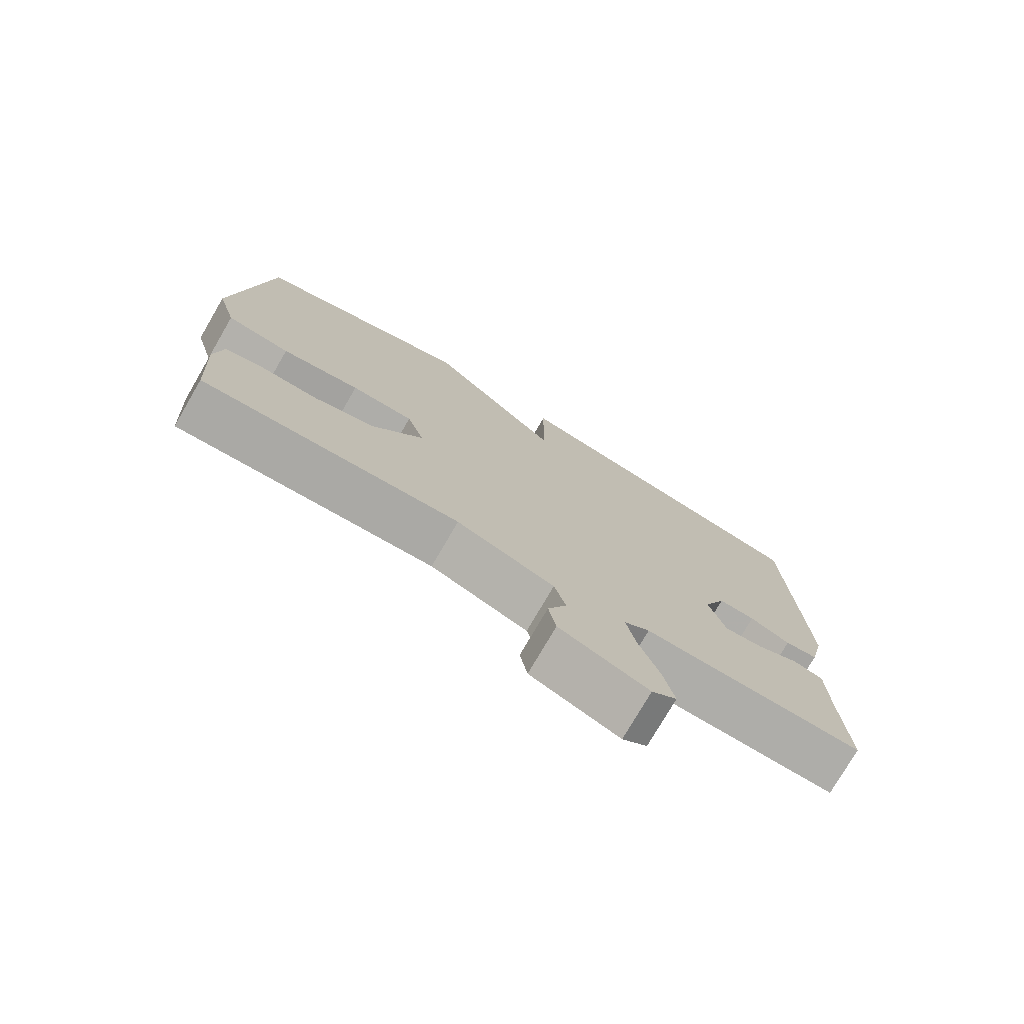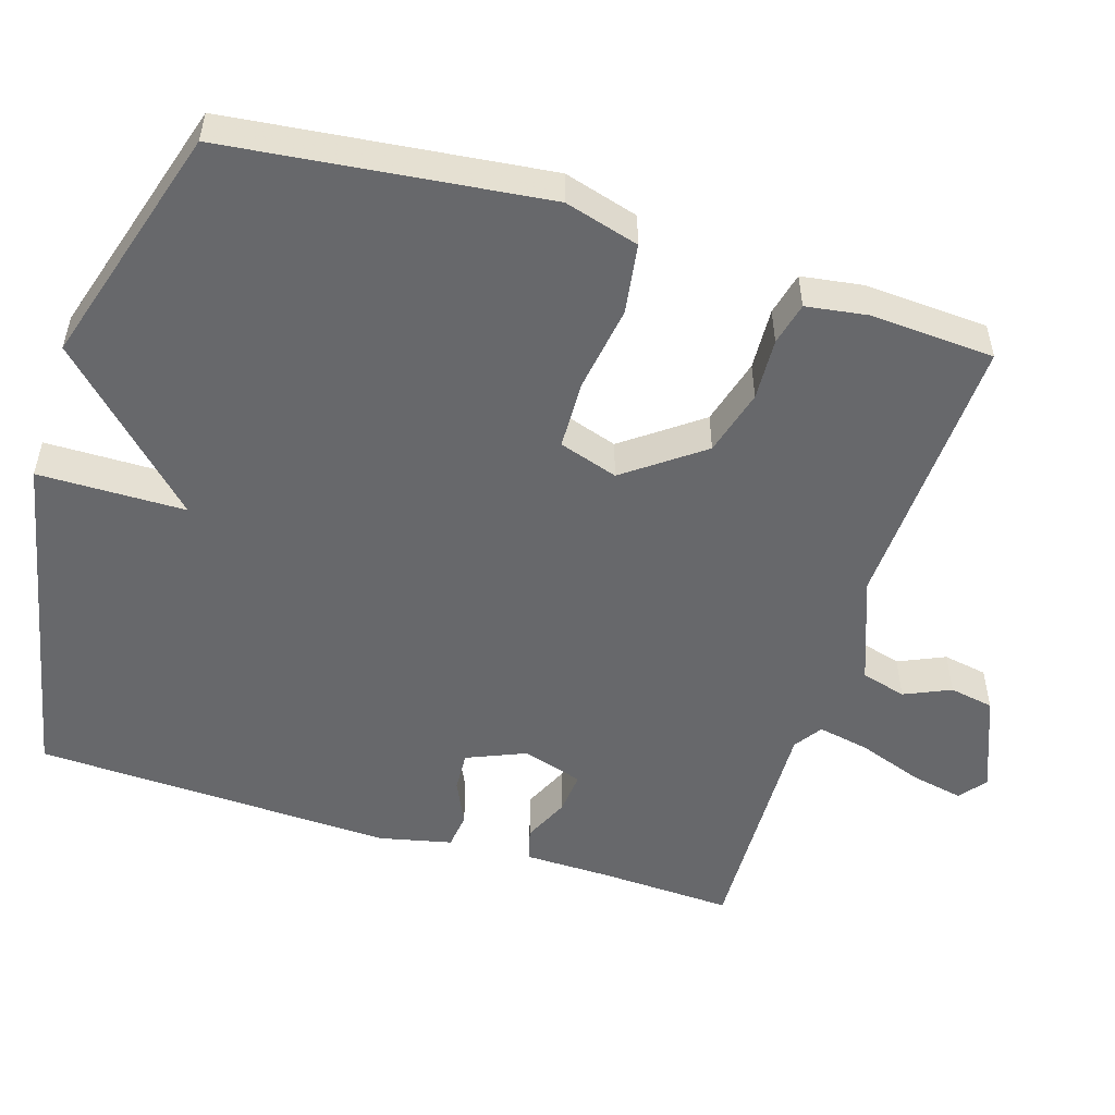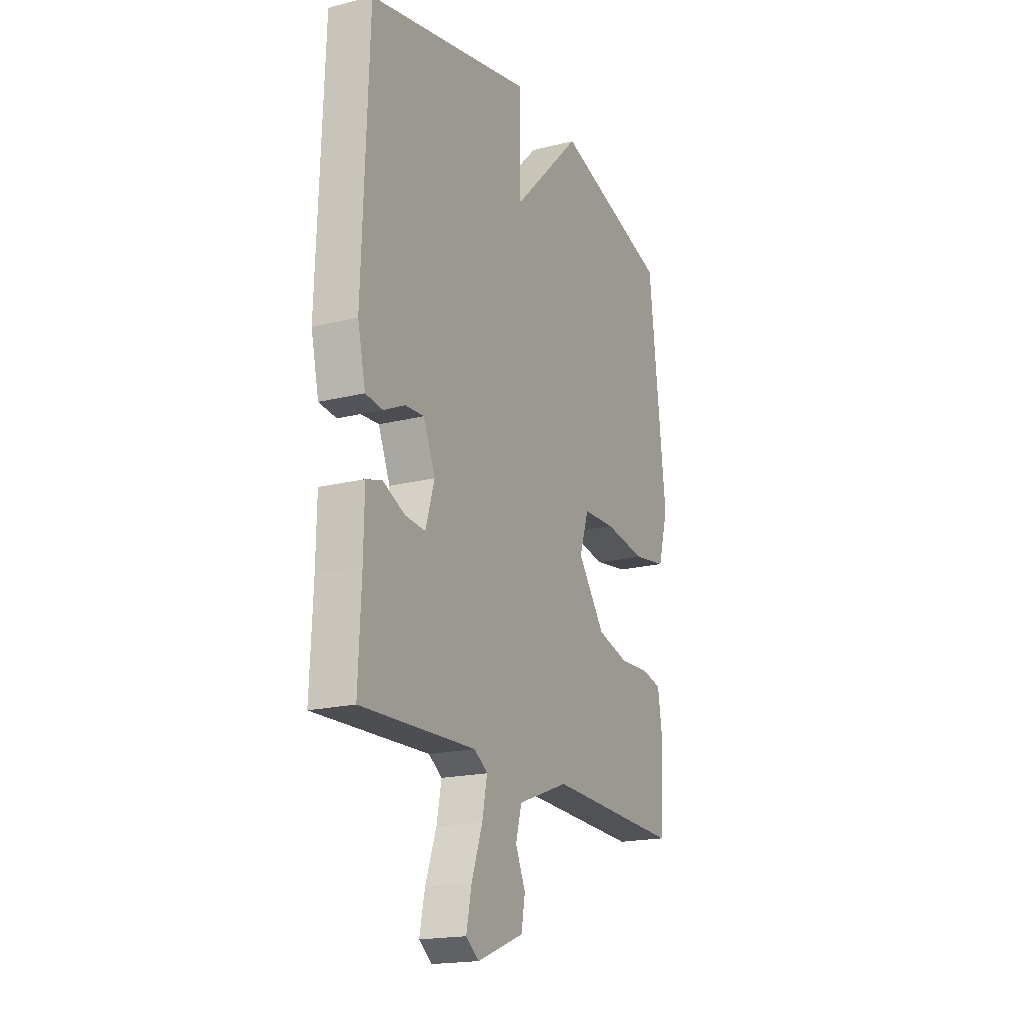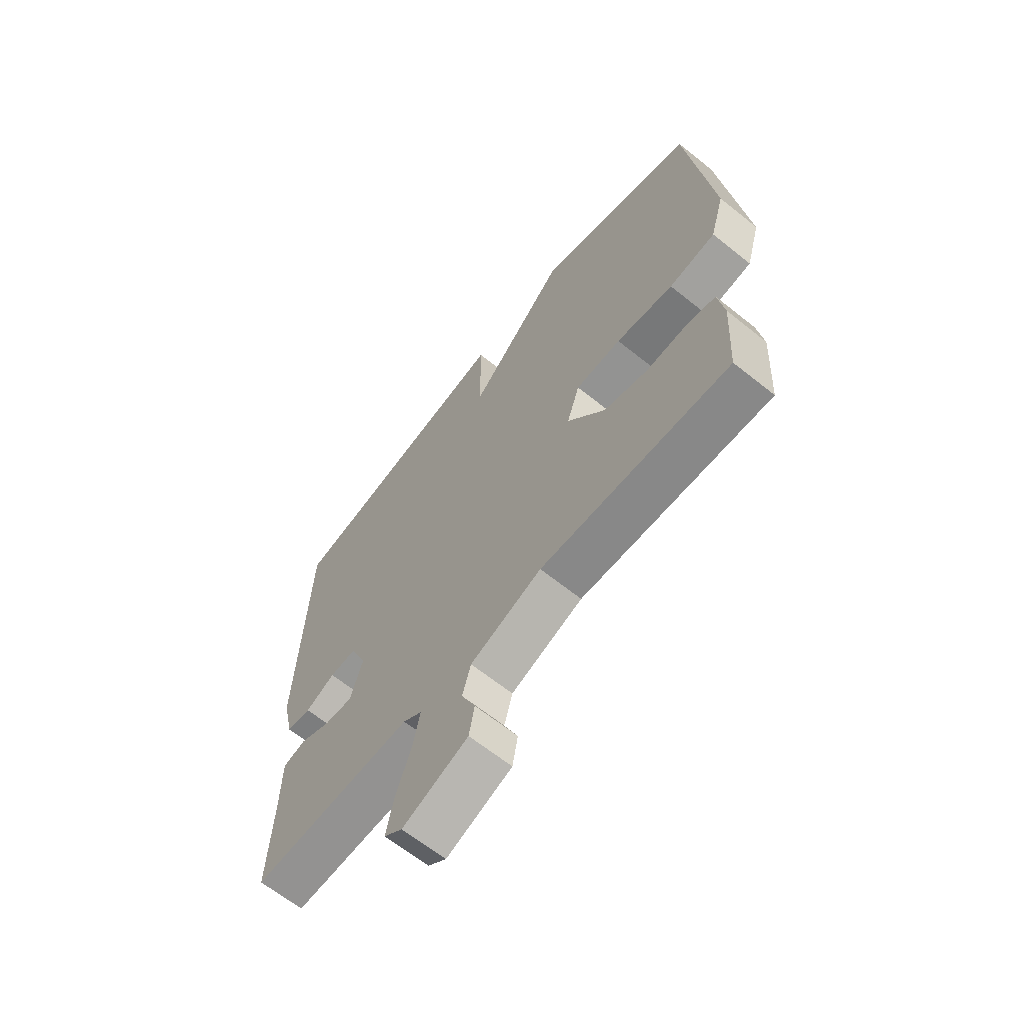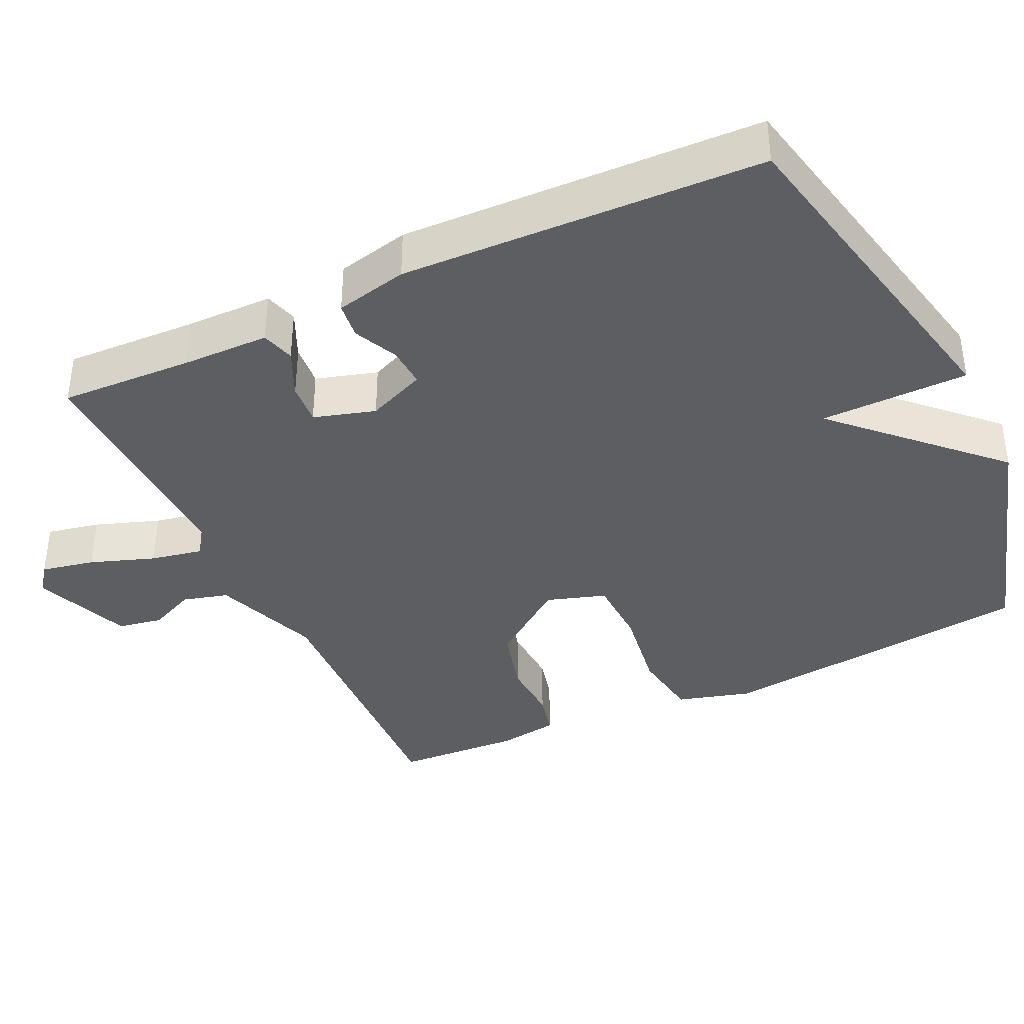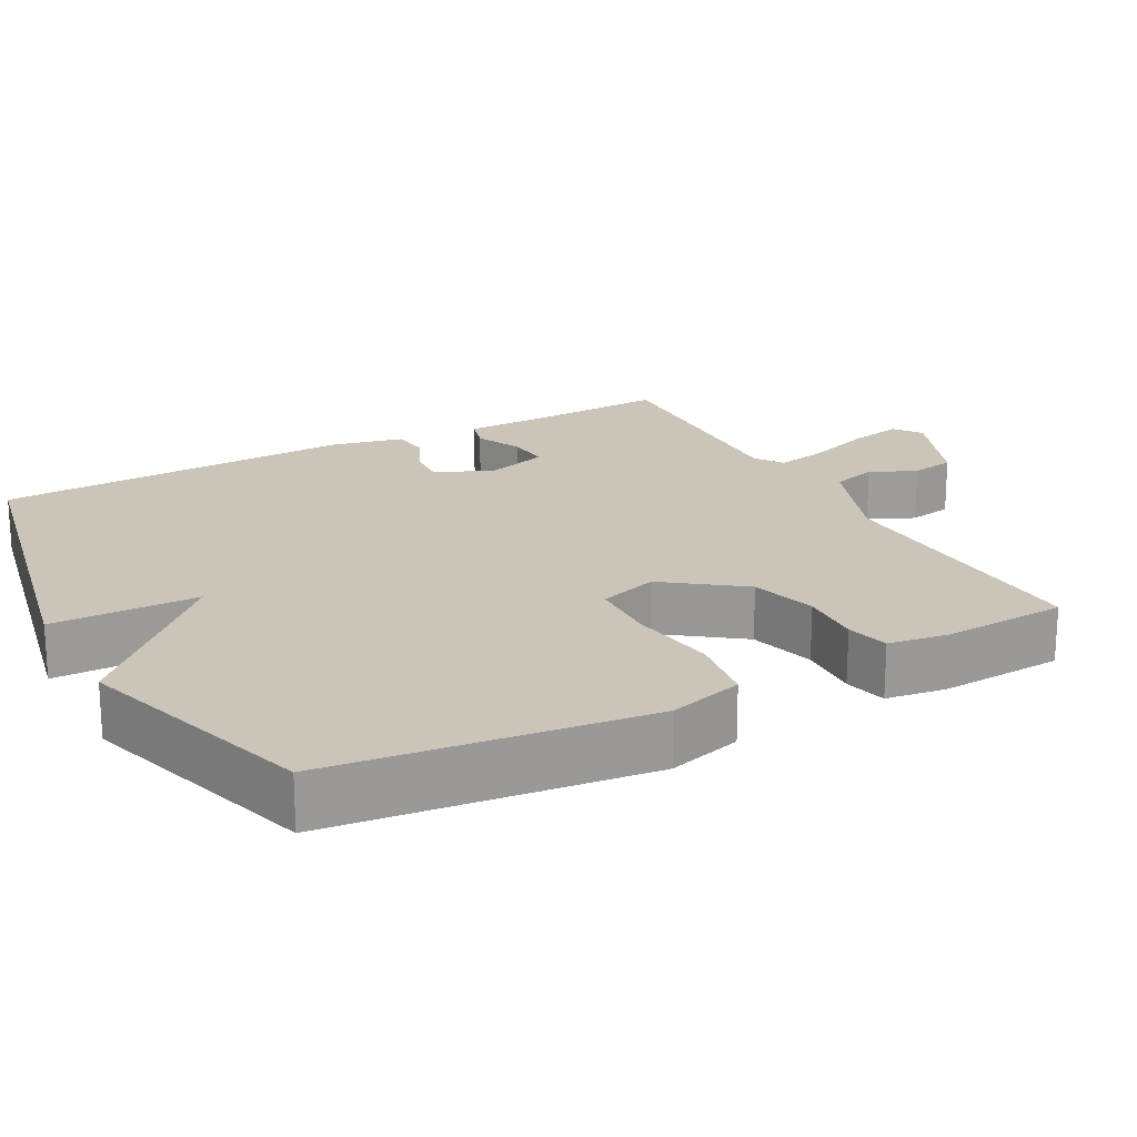
<metadata>
{"format":"obj","ext":"obj","renderer":"f3d","projection":"perspective","resolution":1024,"background":"white","views":[{"elev":-76.5,"azim":149.8,"up":"+Z"},{"elev":-52.4,"azim":72.7,"up":"+Y"},{"elev":-18.7,"azim":-64.3,"up":"+Z"},{"elev":-65.0,"azim":51.1,"up":"+Z"},{"elev":-38.5,"azim":-64.6,"up":"+Y"},{"elev":20.3,"azim":61.6,"up":"+Y"}]}
</metadata>
<code>
v 0.5 0.07 0.5
v 0.549 0.07 0.07
v 0.52 0.07 -0.031
v 0.425 0.07 -0.045
v 0.308 0.07 -0.027
v 0.215 0.07 -0.03
v 0.189 0.07 -0.11
v 0.266 0.07 -0.214
v 0.356 0.07 -0.239
v 0.44 0.07 -0.235
v 0.498 0.07 -0.249
v 0.51 0.07 -0.331
v 0.5 0.07 -0.5
v 0.118 0.07 -0.483
v -0.027 0.07 -0.537
v -0.044 0.07 -0.598
v -0.016 0.07 -0.661
v -0.027 0.07 -0.721
v -0.159 0.07 -0.773
v -0.196 0.07 -0.745
v -0.181 0.07 -0.673
v -0.15 0.07 -0.586
v -0.136 0.07 -0.516
v -0.174 0.07 -0.49
v -0.5 0.07 -0.5
v -0.492 0.07 -0.321
v -0.49 0.07 -0.202
v -0.445 0.07 -0.189
v -0.382 0.07 -0.218
v -0.325 0.07 -0.223
v -0.3 0.07 -0.14
v -0.333 0.07 -0.061
v -0.387 0.07 -0.064
v -0.447 0.07 -0.092
v -0.496 0.07 -0.086
v -0.518 0.07 0.012
v -0.5 0.07 0.5
v -0.029 0.07 0.599
v -0.027 0.07 0.399
v 0.171 0.07 0.599
v 0.5 0 0.5
v 0.549 0 0.07
v 0.52 0 -0.031
v 0.425 0 -0.045
v 0.308 0 -0.027
v 0.215 0 -0.03
v 0.189 0 -0.11
v 0.266 0 -0.214
v 0.356 0 -0.239
v 0.44 0 -0.235
v 0.498 0 -0.249
v 0.51 0 -0.331
v 0.5 0 -0.5
v 0.118 0 -0.483
v -0.027 0 -0.537
v -0.044 0 -0.598
v -0.016 0 -0.661
v -0.027 0 -0.721
v -0.159 0 -0.773
v -0.196 0 -0.745
v -0.181 0 -0.673
v -0.15 0 -0.586
v -0.136 0 -0.516
v -0.174 0 -0.49
v -0.5 0 -0.5
v -0.492 0 -0.321
v -0.49 0 -0.202
v -0.445 0 -0.189
v -0.382 0 -0.218
v -0.325 0 -0.223
v -0.3 0 -0.14
v -0.333 0 -0.061
v -0.387 0 -0.064
v -0.447 0 -0.092
v -0.496 0 -0.086
v -0.518 0 0.012
v -0.5 0 0.5
v -0.029 0 0.599
v -0.027 0 0.399
v 0.171 0 0.599
f 3 4 5
f 2 3 5
f 1 2 5
f 40 1 5
f 39 40 5
f 37 38 39
f 36 37 39
f 35 36 39
f 34 35 39
f 33 34 39
f 32 33 39
f 31 32 39
f 30 31 39
f 26 27 28 29
f 26 29 30
f 25 26 30
f 24 25 30
f 23 24 30 39
f 20 21 22
f 19 20 22
f 18 19 22
f 17 18 22
f 16 17 22
f 15 16 22 23
f 14 15 23 39
f 12 13 14
f 11 12 14
f 10 11 14
f 9 10 14
f 8 9 14
f 7 8 14
f 39 5 6
f 39 6 7
f 7 14 39
f 45 44 43
f 45 43 42
f 45 42 41
f 45 41 80
f 45 80 79
f 79 78 77
f 79 77 76
f 79 76 75
f 79 75 74
f 79 74 73
f 79 73 72
f 79 72 71
f 79 71 70
f 69 68 67 66
f 70 69 66
f 70 66 65
f 70 65 64
f 79 70 64 63
f 62 61 60
f 62 60 59
f 62 59 58
f 62 58 57
f 62 57 56
f 63 62 56 55
f 79 63 55 54
f 54 53 52
f 54 52 51
f 54 51 50
f 54 50 49
f 54 49 48
f 54 48 47
f 46 45 79
f 47 46 79
f 79 54 47
f 1 41 42 2
f 2 42 43 3
f 3 43 44 4
f 4 44 45 5
f 5 45 46 6
f 6 46 47 7
f 7 47 48 8
f 8 48 49 9
f 9 49 50 10
f 10 50 51 11
f 11 51 52 12
f 12 52 53 13
f 13 53 54 14
f 14 54 55 15
f 15 55 56 16
f 16 56 57 17
f 17 57 58 18
f 18 58 59 19
f 19 59 60 20
f 20 60 61 21
f 21 61 62 22
f 22 62 63 23
f 23 63 64 24
f 24 64 65 25
f 25 65 66 26
f 26 66 67 27
f 27 67 68 28
f 28 68 69 29
f 29 69 70 30
f 30 70 71 31
f 31 71 72 32
f 32 72 73 33
f 33 73 74 34
f 34 74 75 35
f 35 75 76 36
f 36 76 77 37
f 37 77 78 38
f 38 78 79 39
f 39 79 80 40
f 40 80 41 1

</code>
